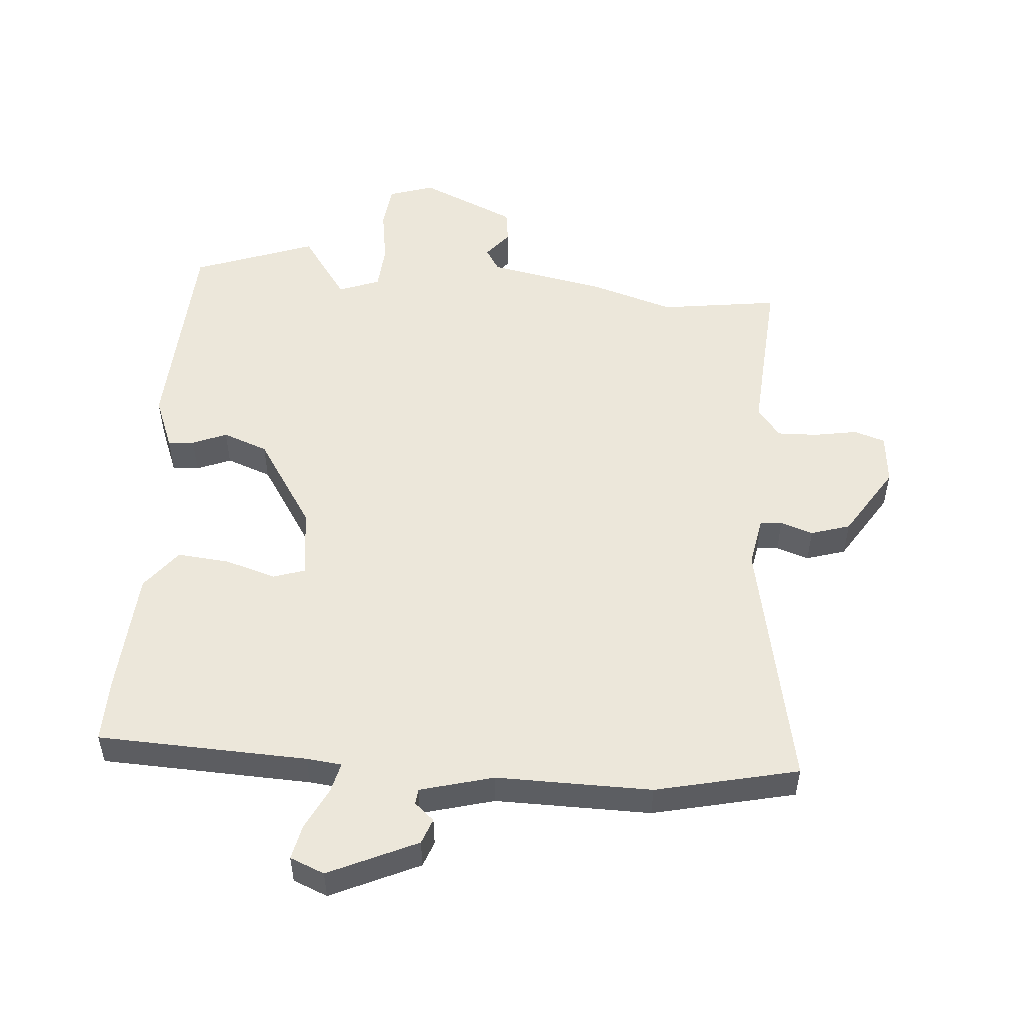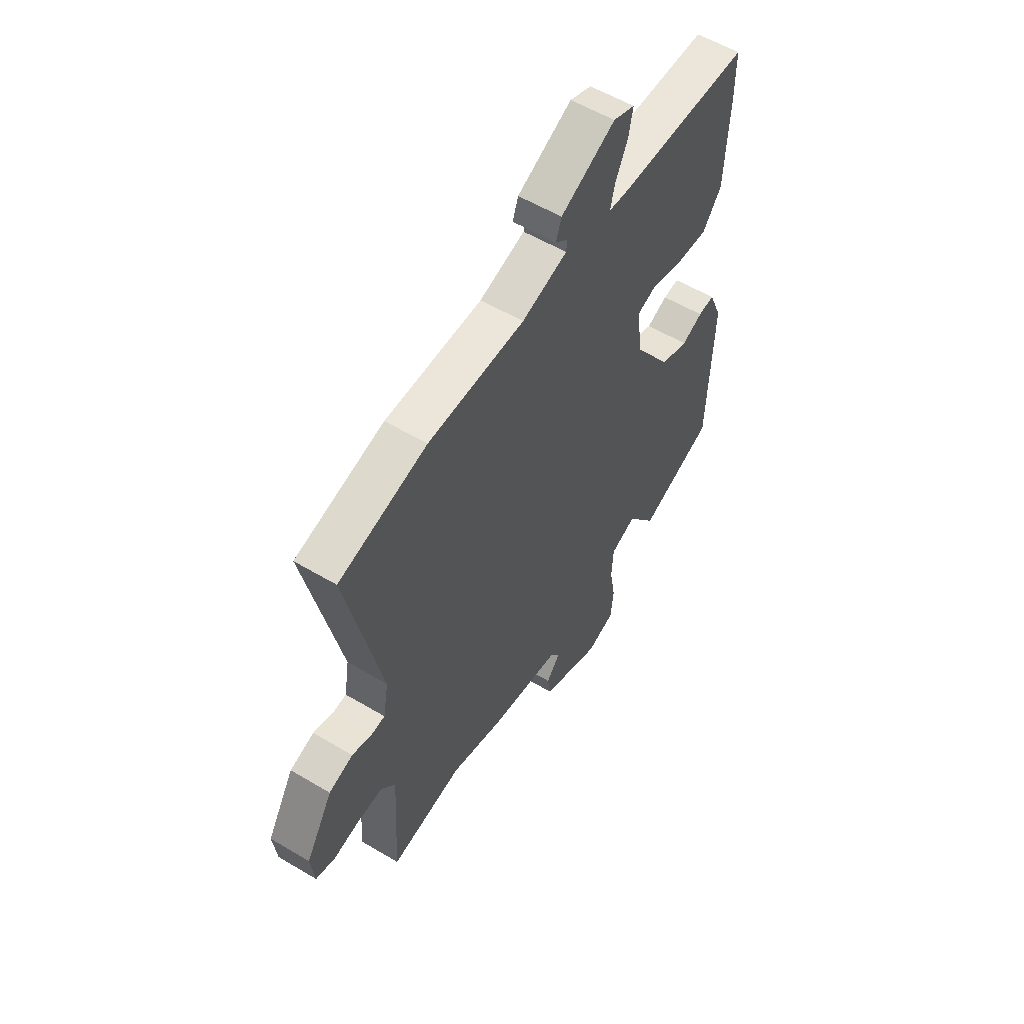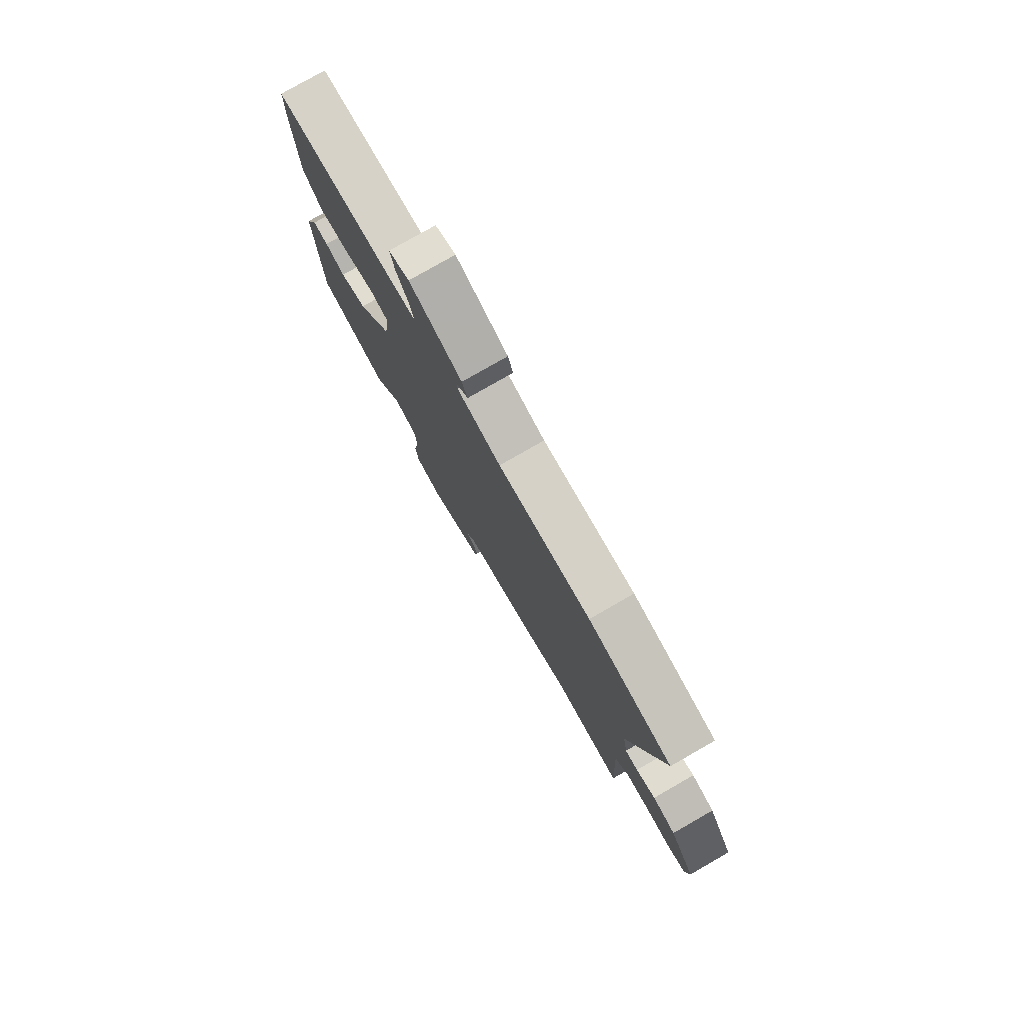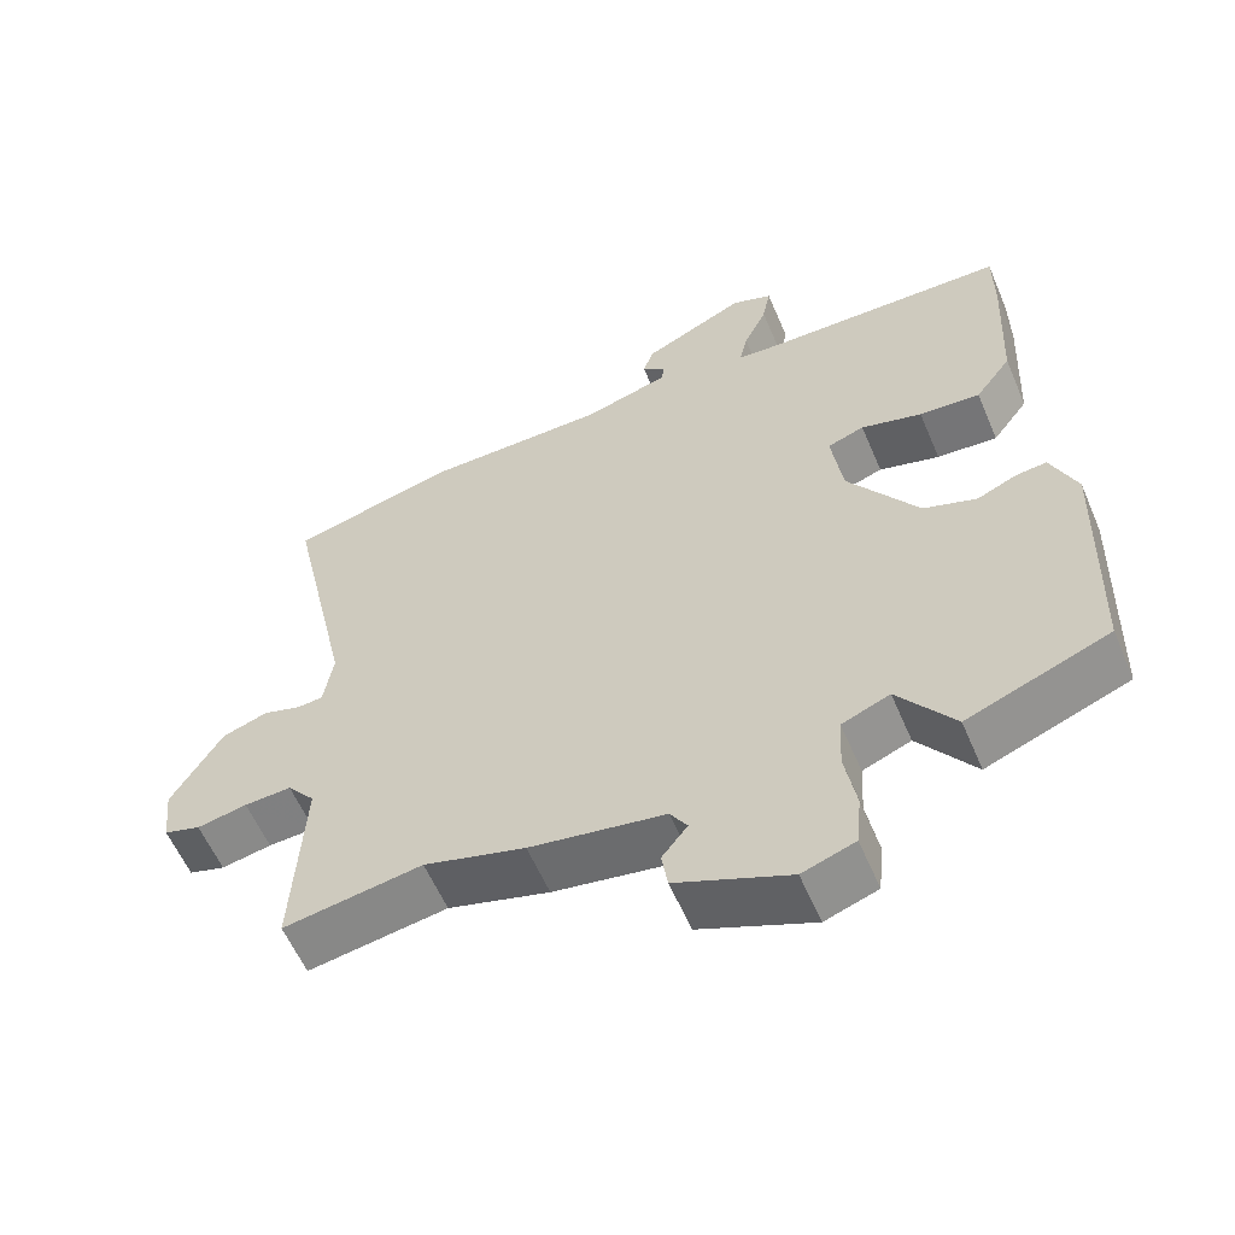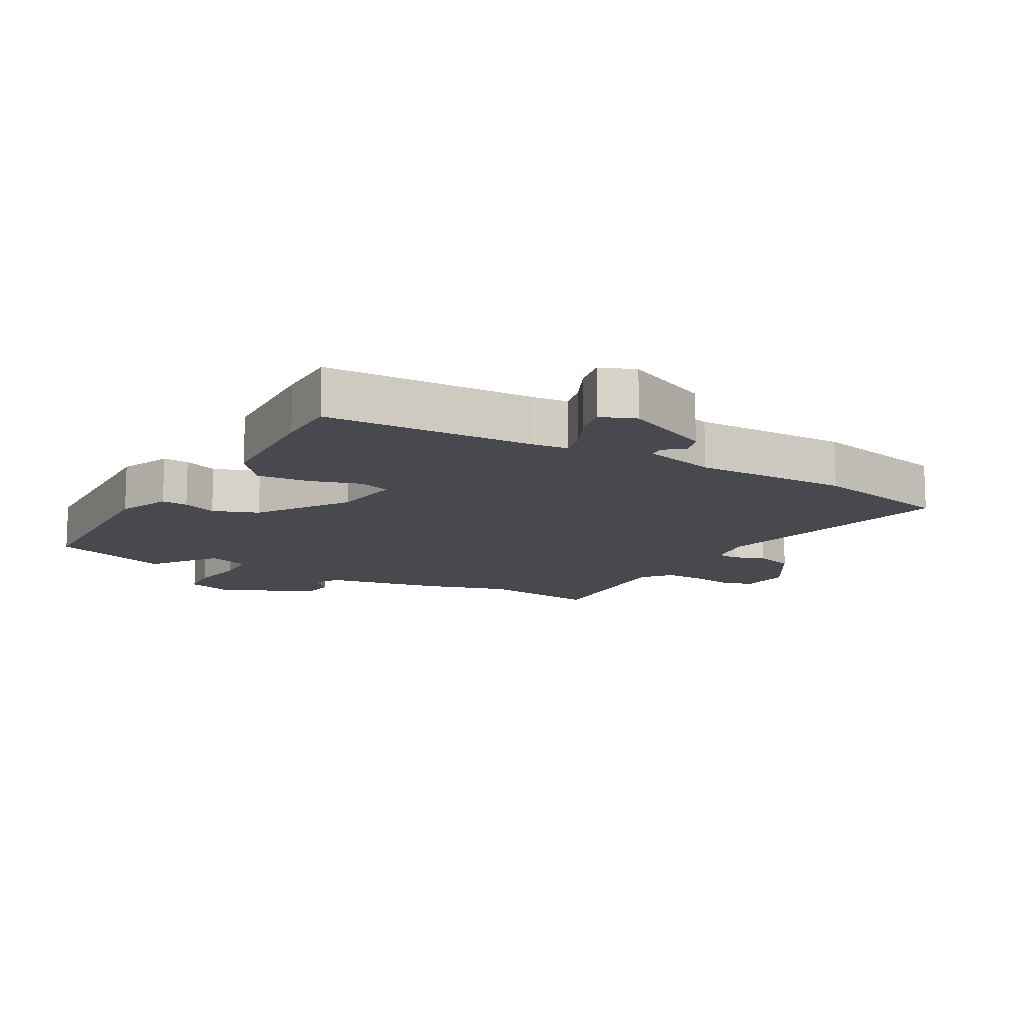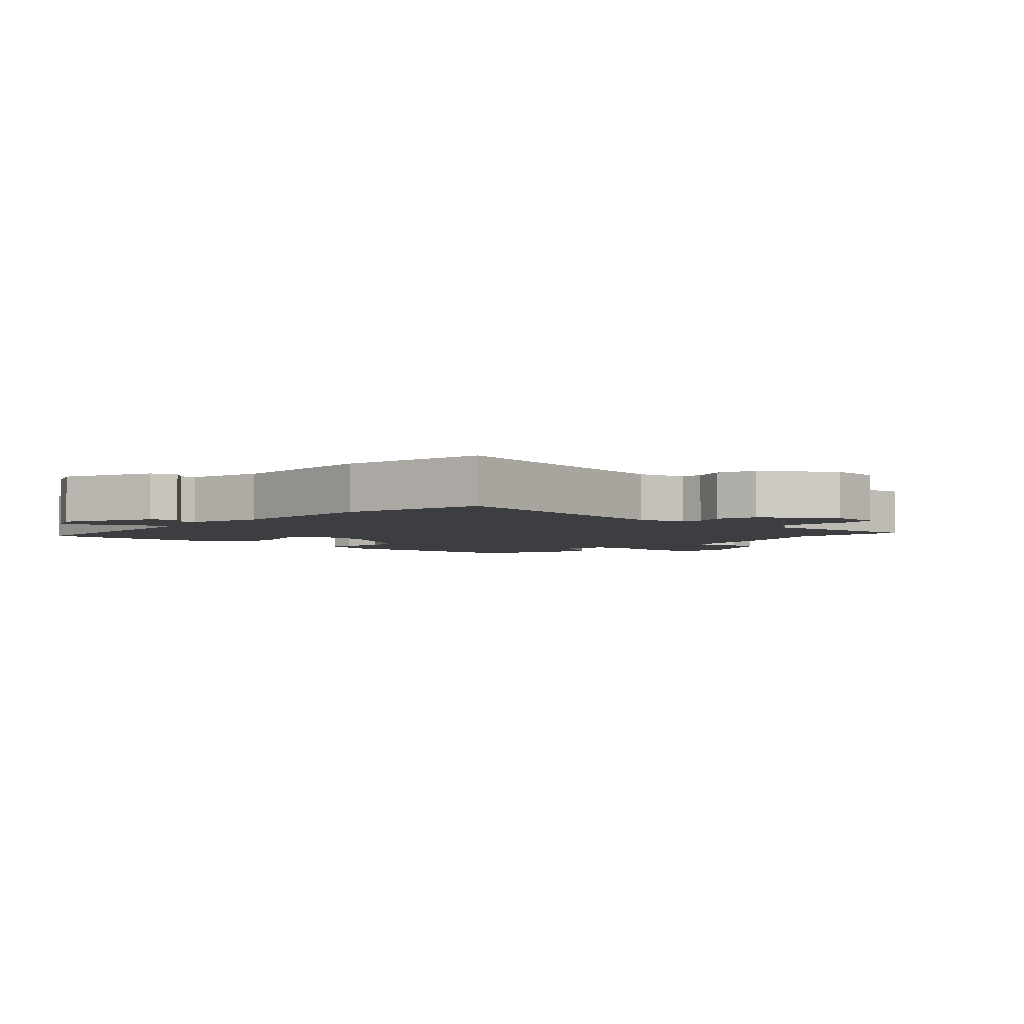
<metadata>
{"format":"obj","ext":"obj","renderer":"f3d","projection":"perspective","resolution":1024,"background":"white","views":[{"elev":52.1,"azim":5.6,"up":"+Y"},{"elev":56.5,"azim":121.9,"up":"+Z"},{"elev":79.0,"azim":60.2,"up":"+Z"},{"elev":-58.7,"azim":-156.9,"up":"+Z"},{"elev":-12.6,"azim":-29.1,"up":"+Y"},{"elev":-3.6,"azim":49.3,"up":"+Y"}]}
</metadata>
<code>
v 0.363 0.07 0.534
v 0.585 0.07 0.479
v 0.498 0.07 0.082
v 0.511 0.07 0.003
v 0.545 0.07 0
v 0.596 0.07 0.016
v 0.657 0.07 -0.004
v 0.725 0.07 -0.116
v 0.716 0.07 -0.196
v 0.667 0.07 -0.211
v 0.6 0.07 -0.198
v 0.537 0.07 -0.195
v 0.5 0.07 -0.24
v 0.514 0.07 -0.502
v 0.329 0.07 -0.473
v 0.194 0.07 -0.512
v 0.014 0.07 -0.543
v -0.009 0.07 -0.579
v 0.025 0.07 -0.622
v 0.017 0.07 -0.674
v -0.134 0.07 -0.738
v -0.204 0.07 -0.714
v -0.211 0.07 -0.644
v -0.196 0.07 -0.557
v -0.2 0.07 -0.485
v -0.264 0.07 -0.459
v -0.339 0.07 -0.562
v -0.528 0.07 -0.489
v -0.539 0.07 -0.154
v -0.505 0.07 -0.072
v -0.464 0.07 -0.076
v -0.411 0.07 -0.099
v -0.34 0.07 -0.074
v -0.246 0.07 0.066
v -0.231 0.07 0.175
v -0.28 0.07 0.192
v -0.361 0.07 0.169
v -0.442 0.07 0.163
v -0.49 0.07 0.227
v -0.5 0.07 0.425
v -0.5 0.07 0.524
v -0.172 0.07 0.531
v -0.117 0.07 0.536
v -0.128 0.07 0.584
v -0.159 0.07 0.649
v -0.17 0.07 0.704
v -0.116 0.07 0.725
v 0.021 0.07 0.659
v 0.035 0.07 0.619
v 0.004 0.07 0.593
v 0.006 0.07 0.569
v 0.12 0.07 0.536
v 0.363 0 0.534
v 0.585 0 0.479
v 0.498 0 0.082
v 0.511 0 0.003
v 0.545 0 0
v 0.596 0 0.016
v 0.657 0 -0.004
v 0.725 0 -0.116
v 0.716 0 -0.196
v 0.667 0 -0.211
v 0.6 0 -0.198
v 0.537 0 -0.195
v 0.5 0 -0.24
v 0.514 0 -0.502
v 0.329 0 -0.473
v 0.194 0 -0.512
v 0.014 0 -0.543
v -0.009 0 -0.579
v 0.025 0 -0.622
v 0.017 0 -0.674
v -0.134 0 -0.738
v -0.204 0 -0.714
v -0.211 0 -0.644
v -0.196 0 -0.557
v -0.2 0 -0.485
v -0.264 0 -0.459
v -0.339 0 -0.562
v -0.528 0 -0.489
v -0.539 0 -0.154
v -0.505 0 -0.072
v -0.464 0 -0.076
v -0.411 0 -0.099
v -0.34 0 -0.074
v -0.246 0 0.066
v -0.231 0 0.175
v -0.28 0 0.192
v -0.361 0 0.169
v -0.442 0 0.163
v -0.49 0 0.227
v -0.5 0 0.425
v -0.5 0 0.524
v -0.172 0 0.531
v -0.117 0 0.536
v -0.128 0 0.584
v -0.159 0 0.649
v -0.17 0 0.704
v -0.116 0 0.725
v 0.021 0 0.659
v 0.035 0 0.619
v 0.004 0 0.593
v 0.006 0 0.569
v 0.12 0 0.536
f 48 49 50
f 47 48 50
f 46 47 50
f 45 46 50
f 44 45 50
f 43 44 50 51
f 40 41 42
f 39 40 42
f 38 39 42
f 37 38 42
f 36 37 42
f 35 36 42 43
f 43 51 52
f 35 43 52
f 34 35 52
f 30 31 32
f 29 30 32
f 28 29 32
f 27 28 32
f 26 27 32
f 25 26 32 33
f 22 23 24
f 21 22 24
f 20 21 24
f 19 20 24
f 18 19 24
f 17 18 24 25
f 1 2 3
f 52 1 3
f 34 52 3
f 33 34 3
f 25 33 3
f 17 25 3
f 16 17 3
f 15 16 3
f 9 10 11
f 8 9 11
f 7 8 11
f 6 7 11
f 5 6 11
f 4 5 11 12
f 3 4 12 13
f 13 14 15
f 3 13 15
f 102 101 100
f 102 100 99
f 102 99 98
f 102 98 97
f 102 97 96
f 103 102 96 95
f 94 93 92
f 94 92 91
f 94 91 90
f 94 90 89
f 94 89 88
f 95 94 88 87
f 104 103 95
f 104 95 87
f 104 87 86
f 84 83 82
f 84 82 81
f 84 81 80
f 84 80 79
f 84 79 78
f 85 84 78 77
f 76 75 74
f 76 74 73
f 76 73 72
f 76 72 71
f 76 71 70
f 77 76 70 69
f 55 54 53
f 55 53 104
f 55 104 86
f 55 86 85
f 55 85 77
f 55 77 69
f 55 69 68
f 55 68 67
f 63 62 61
f 63 61 60
f 63 60 59
f 63 59 58
f 63 58 57
f 64 63 57 56
f 65 64 56 55
f 67 66 65
f 67 65 55
f 1 53 54 2
f 2 54 55 3
f 3 55 56 4
f 4 56 57 5
f 5 57 58 6
f 6 58 59 7
f 7 59 60 8
f 8 60 61 9
f 9 61 62 10
f 10 62 63 11
f 11 63 64 12
f 12 64 65 13
f 13 65 66 14
f 14 66 67 15
f 15 67 68 16
f 16 68 69 17
f 17 69 70 18
f 18 70 71 19
f 19 71 72 20
f 20 72 73 21
f 21 73 74 22
f 22 74 75 23
f 23 75 76 24
f 24 76 77 25
f 25 77 78 26
f 26 78 79 27
f 27 79 80 28
f 28 80 81 29
f 29 81 82 30
f 30 82 83 31
f 31 83 84 32
f 32 84 85 33
f 33 85 86 34
f 34 86 87 35
f 35 87 88 36
f 36 88 89 37
f 37 89 90 38
f 38 90 91 39
f 39 91 92 40
f 40 92 93 41
f 41 93 94 42
f 42 94 95 43
f 43 95 96 44
f 44 96 97 45
f 45 97 98 46
f 46 98 99 47
f 47 99 100 48
f 48 100 101 49
f 49 101 102 50
f 50 102 103 51
f 51 103 104 52
f 52 104 53 1

</code>
